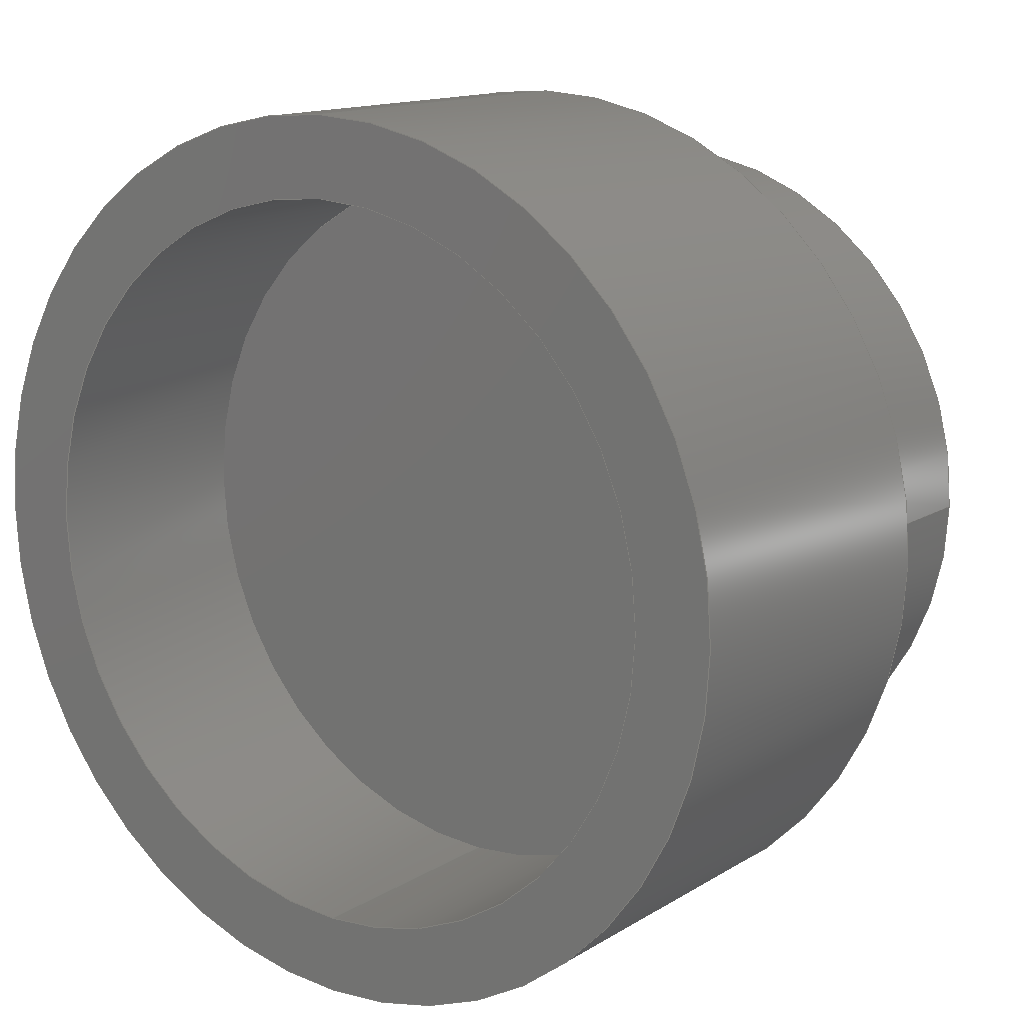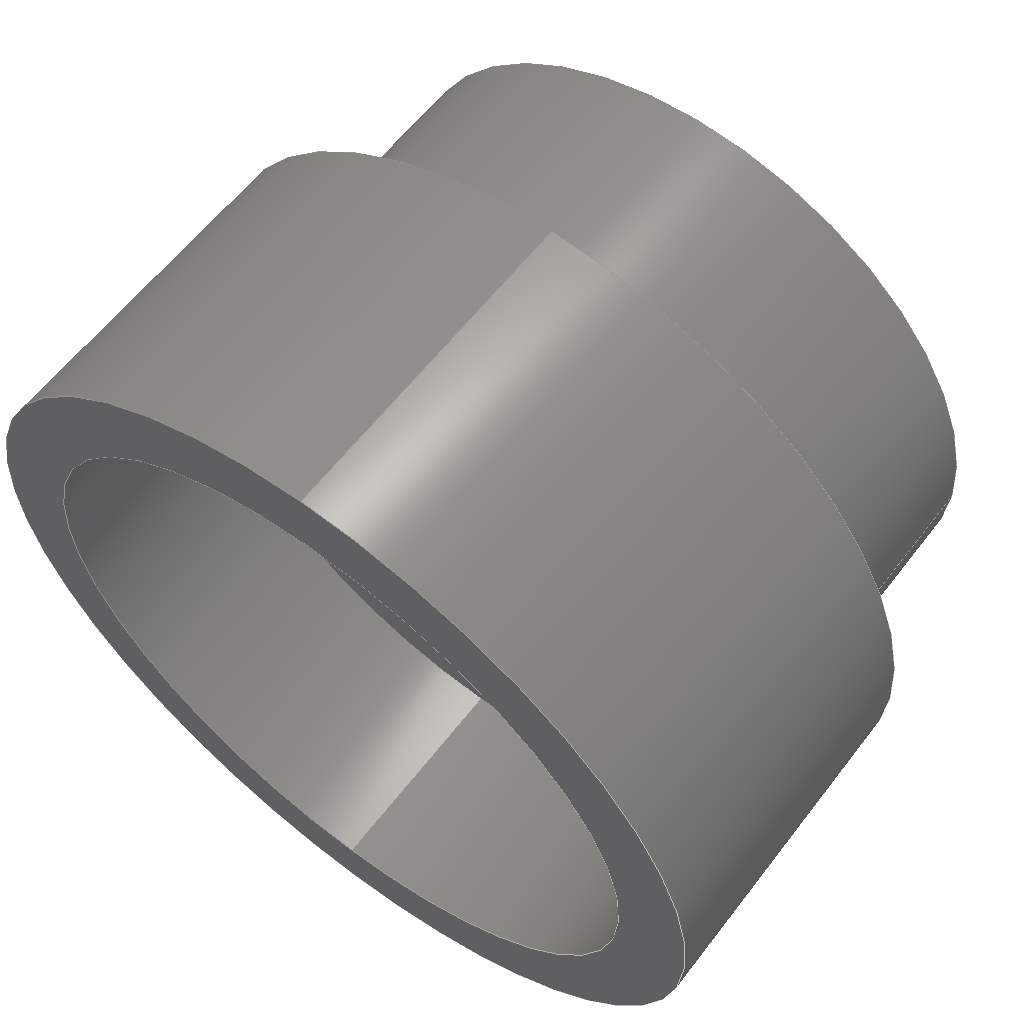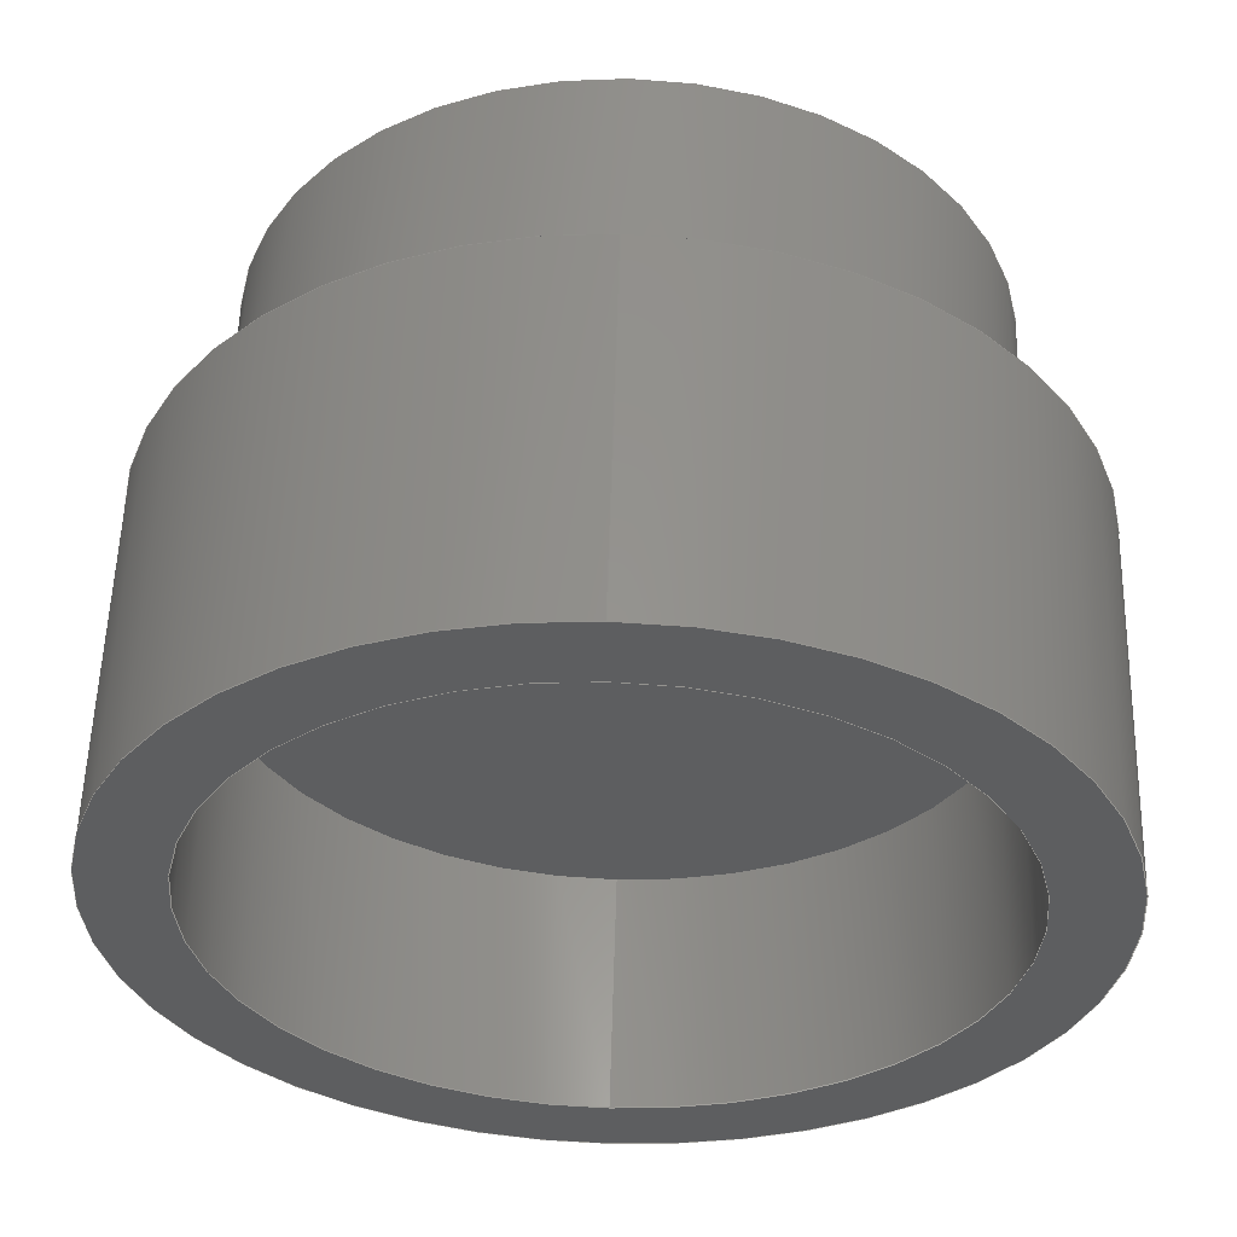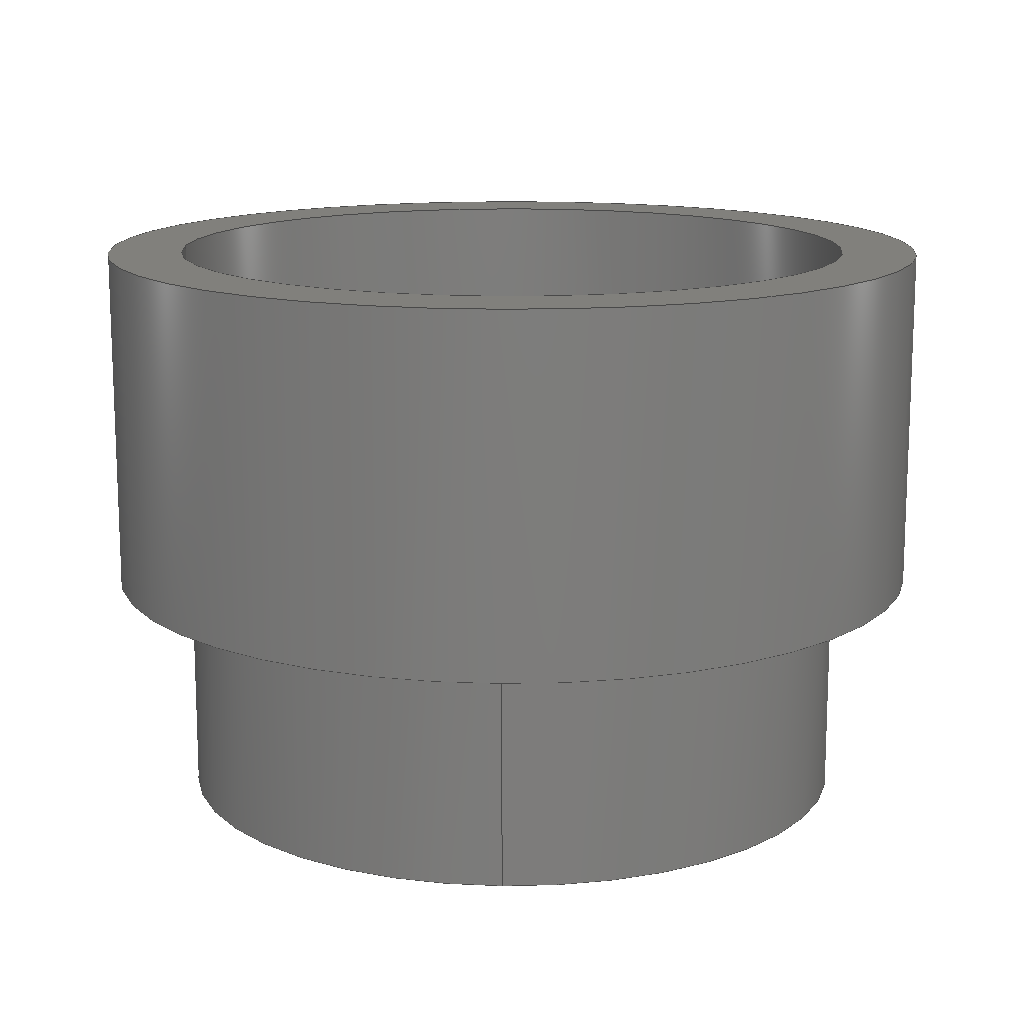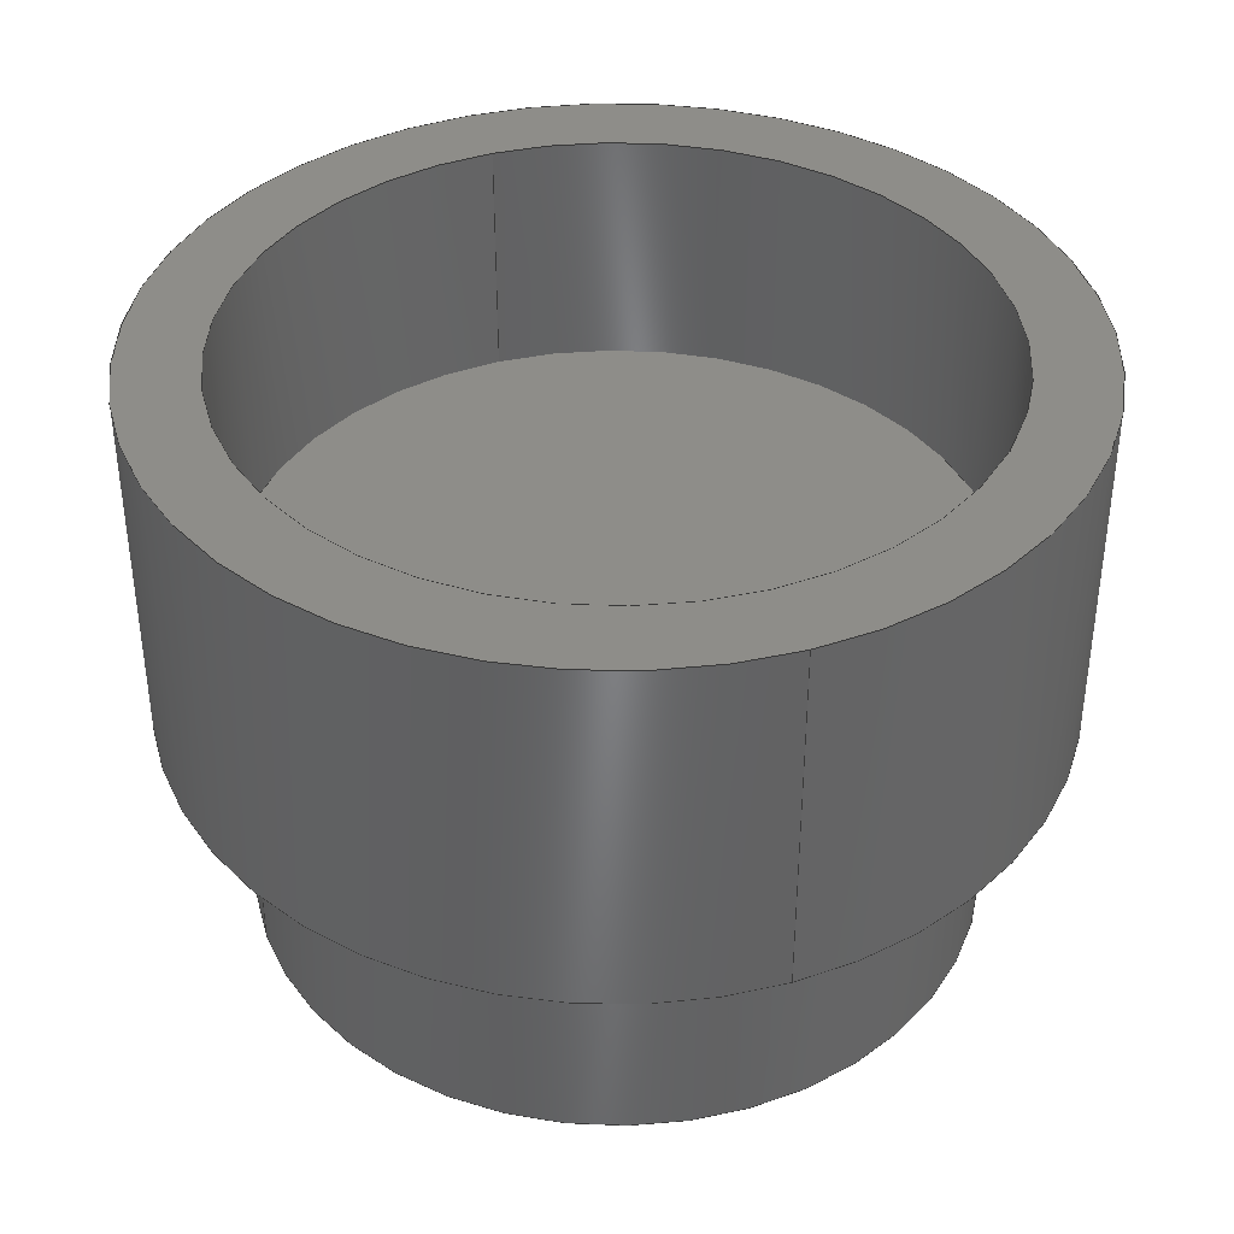
<metadata>
{"format":"step","ext":"stp","renderer":"f3d","projection":"perspective","resolution":1024,"background":"white","views":[{"elev":13.8,"azim":-143.3,"up":"+Z"},{"elev":60.4,"azim":-142.6,"up":"+Z"},{"elev":55.8,"azim":-178.4,"up":"+Z"},{"elev":13.9,"azim":91.6,"up":"+Y"},{"elev":38.8,"azim":160.5,"up":"+Y"}]}
</metadata>
<code>
ISO-10303-21;
DATA;
#1=CARTESIAN_POINT('',(0,0,0));
#2=DIRECTION('',(0,1,0));
#3=DIRECTION('',(1,0,0));
#4=AXIS2_PLACEMENT_3D('',#1,#2,#3);
#5=CARTESIAN_POINT('',(0,0,0));
#6=DIRECTION('',(0,1,0));
#7=DIRECTION('',(-1,0,0));
#8=AXIS2_PLACEMENT_3D('',#5,#6,#7);
#9=CARTESIAN_POINT('',(0,10,0));
#10=DIRECTION('',(0,1,0));
#11=DIRECTION('',(1,0,0));
#12=AXIS2_PLACEMENT_3D('',#9,#10,#11);
#13=DIRECTION('',(0,1,0));
#14=VECTOR('',#13,10);
#15=CARTESIAN_POINT('',(15,0,0));
#16=LINE('',#15,#14);
#17=CARTESIAN_POINT('',(0,10,0));
#18=DIRECTION('',(0,1,0));
#19=DIRECTION('',(0,0,1));
#20=AXIS2_PLACEMENT_3D('',#17,#18,#19);
#21=CARTESIAN_POINT('',(0,10,0));
#22=DIRECTION('',(0,1,0));
#23=DIRECTION('',(0,0,-1));
#24=AXIS2_PLACEMENT_3D('',#21,#22,#23);
#25=DIRECTION('',(0,1,0));
#26=VECTOR('',#25,15);
#27=CARTESIAN_POINT('',(0,10,18.25));
#28=LINE('',#27,#26);
#29=DIRECTION('',(0,1,0));
#30=VECTOR('',#29,15);
#31=CARTESIAN_POINT('',(0,10,-18.25));
#32=LINE('',#31,#30);
#33=CARTESIAN_POINT('',(0,25,0));
#34=DIRECTION('',(0,-1,0));
#35=DIRECTION('',(0,0,1));
#36=AXIS2_PLACEMENT_3D('',#33,#34,#35);
#37=CARTESIAN_POINT('',(0,25,0));
#38=DIRECTION('',(0,-1,0));
#39=DIRECTION('',(0,0,-1));
#40=AXIS2_PLACEMENT_3D('',#37,#38,#39);
#41=CARTESIAN_POINT('',(0,25,0));
#42=DIRECTION('',(0,1,0));
#43=DIRECTION('',(0,0,1));
#44=AXIS2_PLACEMENT_3D('',#41,#42,#43);
#45=CARTESIAN_POINT('',(0,25,0));
#46=DIRECTION('',(0,1,0));
#47=DIRECTION('',(0,0,-1));
#48=AXIS2_PLACEMENT_3D('',#45,#46,#47);
#49=DIRECTION('',(0,1,0));
#50=VECTOR('',#49,10);
#51=CARTESIAN_POINT('',(0,15,15));
#52=LINE('',#51,#50);
#53=CARTESIAN_POINT('',(0,15,0));
#54=DIRECTION('',(0,-1,0));
#55=DIRECTION('',(0,0,1));
#56=AXIS2_PLACEMENT_3D('',#53,#54,#55);
#57=CARTESIAN_POINT('',(0,15,0));
#58=DIRECTION('',(0,-1,0));
#59=DIRECTION('',(0,0,-1));
#60=AXIS2_PLACEMENT_3D('',#57,#58,#59);
#61=DIRECTION('',(0,1,0));
#62=VECTOR('',#61,10);
#63=CARTESIAN_POINT('',(0,15,-15));
#64=LINE('',#63,#62);
#65=CARTESIAN_POINT('',(0,10,0));
#66=DIRECTION('',(0,1,0));
#67=DIRECTION('',(-1,0,0));
#68=AXIS2_PLACEMENT_3D('',#65,#66,#67);
#69=DIRECTION('',(0,1,0));
#70=VECTOR('',#69,10);
#71=CARTESIAN_POINT('',(-15,0,0));
#72=LINE('',#71,#70);
#73=CARTESIAN_POINT('',(15,0,0));
#74=CARTESIAN_POINT('',(-15,0,0));
#75=VERTEX_POINT('',#73);
#76=VERTEX_POINT('',#74);
#77=CARTESIAN_POINT('',(0,10,18.25));
#78=CARTESIAN_POINT('',(0,10,-18.25));
#79=VERTEX_POINT('',#77);
#80=VERTEX_POINT('',#78);
#81=CARTESIAN_POINT('',(0,25,15));
#82=CARTESIAN_POINT('',(0,25,-15));
#83=VERTEX_POINT('',#81);
#84=VERTEX_POINT('',#82);
#85=CARTESIAN_POINT('',(0,25,18.25));
#86=CARTESIAN_POINT('',(0,25,-18.25));
#87=VERTEX_POINT('',#85);
#88=VERTEX_POINT('',#86);
#89=CARTESIAN_POINT('',(0,15,15));
#90=CARTESIAN_POINT('',(0,15,-15));
#91=VERTEX_POINT('',#89);
#92=VERTEX_POINT('',#90);
#93=CARTESIAN_POINT('',(15,10,0));
#94=CARTESIAN_POINT('',(-15,10,0));
#95=VERTEX_POINT('',#93);
#96=VERTEX_POINT('',#94);
#97=CARTESIAN_POINT('',(0,0,0));
#98=DIRECTION('',(0,1,0));
#99=DIRECTION('',(1,0,0));
#100=AXIS2_PLACEMENT_3D('',#97,#98,#99);
#101=PLANE('',#100);
#102=ORIENTED_EDGE('',*,*,#271,.T.);
#103=ORIENTED_EDGE('',*,*,#272,.T.);
#104=EDGE_LOOP('',(#102,#103));
#105=FACE_OUTER_BOUND('',#104,.F.);
#106=ADVANCED_FACE('',(#105),#101,.F.);
#107=CARTESIAN_POINT('',(0,0,0));
#108=DIRECTION('',(0,1,0));
#109=DIRECTION('',(1,0,0));
#110=AXIS2_PLACEMENT_3D('',#107,#108,#109);
#111=CYLINDRICAL_SURFACE('',#110,15);
#112=ORIENTED_EDGE('',*,*,#273,.T.);
#113=ORIENTED_EDGE('',*,*,#274,.F.);
#114=ORIENTED_EDGE('',*,*,#271,.F.);
#115=ORIENTED_EDGE('',*,*,#275,.T.);
#116=EDGE_LOOP('',(#112,#113,#114,#115));
#117=FACE_OUTER_BOUND('',#116,.F.);
#118=ADVANCED_FACE('',(#117),#111,.T.);
#119=CARTESIAN_POINT('',(0,10,0));
#120=DIRECTION('',(0,1,0));
#121=DIRECTION('',(0,0,1));
#122=AXIS2_PLACEMENT_3D('',#119,#120,#121);
#123=PLANE('',#122);
#124=ORIENTED_EDGE('',*,*,#276,.T.);
#125=ORIENTED_EDGE('',*,*,#277,.T.);
#126=EDGE_LOOP('',(#124,#125));
#127=FACE_OUTER_BOUND('',#126,.F.);
#128=ORIENTED_EDGE('',*,*,#273,.F.);
#129=ORIENTED_EDGE('',*,*,#278,.F.);
#130=EDGE_LOOP('',(#128,#129));
#131=FACE_BOUND('',#130,.F.);
#132=ADVANCED_FACE('',(#127,#131),#123,.F.);
#133=CARTESIAN_POINT('',(0,10,0));
#134=DIRECTION('',(0,1,0));
#135=DIRECTION('',(0,0,1));
#136=AXIS2_PLACEMENT_3D('',#133,#134,#135);
#137=CYLINDRICAL_SURFACE('',#136,18.25);
#138=ORIENTED_EDGE('',*,*,#276,.F.);
#139=ORIENTED_EDGE('',*,*,#279,.T.);
#140=ORIENTED_EDGE('',*,*,#280,.T.);
#141=ORIENTED_EDGE('',*,*,#281,.F.);
#142=EDGE_LOOP('',(#138,#139,#140,#141));
#143=FACE_OUTER_BOUND('',#142,.F.);
#144=ADVANCED_FACE('',(#143),#137,.T.);
#145=CARTESIAN_POINT('',(0,10,0));
#146=DIRECTION('',(0,1,0));
#147=DIRECTION('',(0,0,1));
#148=AXIS2_PLACEMENT_3D('',#145,#146,#147);
#149=CYLINDRICAL_SURFACE('',#148,18.25);
#150=ORIENTED_EDGE('',*,*,#277,.F.);
#151=ORIENTED_EDGE('',*,*,#281,.T.);
#152=ORIENTED_EDGE('',*,*,#282,.T.);
#153=ORIENTED_EDGE('',*,*,#279,.F.);
#154=EDGE_LOOP('',(#150,#151,#152,#153));
#155=FACE_OUTER_BOUND('',#154,.F.);
#156=ADVANCED_FACE('',(#155),#149,.T.);
#157=CARTESIAN_POINT('',(0,25,0));
#158=DIRECTION('',(0,1,0));
#159=DIRECTION('',(0,0,1));
#160=AXIS2_PLACEMENT_3D('',#157,#158,#159);
#161=PLANE('',#160);
#162=ORIENTED_EDGE('',*,*,#280,.F.);
#163=ORIENTED_EDGE('',*,*,#282,.F.);
#164=EDGE_LOOP('',(#162,#163));
#165=FACE_OUTER_BOUND('',#164,.F.);
#166=ORIENTED_EDGE('',*,*,#283,.F.);
#167=ORIENTED_EDGE('',*,*,#284,.F.);
#168=EDGE_LOOP('',(#166,#167));
#169=FACE_BOUND('',#168,.F.);
#170=ADVANCED_FACE('',(#165,#169),#161,.T.);
#171=CARTESIAN_POINT('',(0,10,0));
#172=DIRECTION('',(0,1,0));
#173=DIRECTION('',(0,0,1));
#174=AXIS2_PLACEMENT_3D('',#171,#172,#173);
#175=CYLINDRICAL_SURFACE('',#174,15);
#176=ORIENTED_EDGE('',*,*,#285,.F.);
#177=ORIENTED_EDGE('',*,*,#286,.T.);
#178=ORIENTED_EDGE('',*,*,#283,.T.);
#179=ORIENTED_EDGE('',*,*,#287,.F.);
#180=EDGE_LOOP('',(#176,#177,#178,#179));
#181=FACE_OUTER_BOUND('',#180,.F.);
#182=ADVANCED_FACE('',(#181),#175,.F.);
#183=CARTESIAN_POINT('',(0,15,0));
#184=DIRECTION('',(0,1,0));
#185=DIRECTION('',(1,0,0));
#186=AXIS2_PLACEMENT_3D('',#183,#184,#185);
#187=PLANE('',#186);
#188=ORIENTED_EDGE('',*,*,#285,.T.);
#189=ORIENTED_EDGE('',*,*,#288,.T.);
#190=EDGE_LOOP('',(#188,#189));
#191=FACE_OUTER_BOUND('',#190,.F.);
#192=ADVANCED_FACE('',(#191),#187,.T.);
#193=CARTESIAN_POINT('',(0,10,0));
#194=DIRECTION('',(0,1,0));
#195=DIRECTION('',(0,0,1));
#196=AXIS2_PLACEMENT_3D('',#193,#194,#195);
#197=CYLINDRICAL_SURFACE('',#196,15);
#198=ORIENTED_EDGE('',*,*,#288,.F.);
#199=ORIENTED_EDGE('',*,*,#287,.T.);
#200=ORIENTED_EDGE('',*,*,#284,.T.);
#201=ORIENTED_EDGE('',*,*,#286,.F.);
#202=EDGE_LOOP('',(#198,#199,#200,#201));
#203=FACE_OUTER_BOUND('',#202,.F.);
#204=ADVANCED_FACE('',(#203),#197,.F.);
#205=CARTESIAN_POINT('',(0,0,0));
#206=DIRECTION('',(0,1,0));
#207=DIRECTION('',(1,0,0));
#208=AXIS2_PLACEMENT_3D('',#205,#206,#207);
#209=CYLINDRICAL_SURFACE('',#208,15);
#210=ORIENTED_EDGE('',*,*,#278,.T.);
#211=ORIENTED_EDGE('',*,*,#275,.F.);
#212=ORIENTED_EDGE('',*,*,#272,.F.);
#213=ORIENTED_EDGE('',*,*,#274,.T.);
#214=EDGE_LOOP('',(#210,#211,#212,#213));
#215=FACE_OUTER_BOUND('',#214,.F.);
#216=ADVANCED_FACE('',(#215),#209,.T.);
#217=DIMENSIONAL_EXPONENTS(0,0,0,0,0,0,0);
#218=PLANE_ANGLE_MEASURE_WITH_UNIT(PLANE_ANGLE_MEASURE(0.01745),#292);
#219=(CONVERSION_BASED_UNIT('DEGREE',#218)NAMED_UNIT(*)PLANE_ANGLE_UNIT());
#220=UNCERTAINTY_MEASURE_WITH_UNIT(LENGTH_MEASURE(0.009906),#291,'closure',
'Maximum model space distance between geometric entities at asserted connectivities');
#221=(GEOMETRIC_REPRESENTATION_CONTEXT(3)GLOBAL_UNCERTAINTY_ASSIGNED_CONTEXT((
#220))GLOBAL_UNIT_ASSIGNED_CONTEXT((#291,#219,#293))REPRESENTATION_CONTEXT
('ID1','3'));
#222=APPLICATION_CONTEXT(
'CONFIGURATION CONTROLLED 3D DESIGNS OF MECHANICAL PARTS AND ASSEMBLIES');
#223=APPLICATION_PROTOCOL_DEFINITION('international standard',
'config_control_design',1994,#222);
#224=DESIGN_CONTEXT('',#222,'design');
#225=MECHANICAL_CONTEXT('',#222,'mechanical');
#226=PRODUCT('SHOULDER_BASE_SUPPORT_CONNECTOR',
'SHOULDER_BASE_SUPPORT_CONNECTOR','NOT SPECIFIED',(#225));
#227=PRODUCT_DEFINITION_FORMATION_WITH_SPECIFIED_SOURCE('2','LAST_VERSION',#226,
.MADE.);
#228=PRODUCT_CATEGORY('part','');
#229=PRODUCT_RELATED_PRODUCT_CATEGORY('detail','',(#226));
#230=PRODUCT_CATEGORY_RELATIONSHIP('','',#228,#229);
#231=SECURITY_CLASSIFICATION_LEVEL('unclassified');
#232=SECURITY_CLASSIFICATION('','',#231);
#233=CC_DESIGN_SECURITY_CLASSIFICATION(#232,(#227));
#234=APPROVAL_STATUS('approved');
#235=APPROVAL(#234,'');
#236=CC_DESIGN_APPROVAL(#235,(#232,#227,#295));
#237=CALENDAR_DATE(120,29,12);
#238=COORDINATED_UNIVERSAL_TIME_OFFSET(8,0,.BEHIND.);
#239=LOCAL_TIME(19,39,11,#238);
#240=DATE_AND_TIME(#237,#239);
#241=APPROVAL_DATE_TIME(#240,#235);
#242=DATE_TIME_ROLE('creation_date');
#243=CC_DESIGN_DATE_AND_TIME_ASSIGNMENT(#240,#242,(#295));
#244=DATE_TIME_ROLE('classification_date');
#245=CC_DESIGN_DATE_AND_TIME_ASSIGNMENT(#240,#244,(#232));
#246=PERSON('UNSPECIFIED','UNSPECIFIED',$,$,$,$);
#247=ORGANIZATION('UNSPECIFIED','UNSPECIFIED','UNSPECIFIED');
#248=PERSON_AND_ORGANIZATION(#246,#247);
#249=APPROVAL_ROLE('approver');
#250=APPROVAL_PERSON_ORGANIZATION(#248,#235,#249);
#251=PERSON_AND_ORGANIZATION_ROLE('creator');
#252=CC_DESIGN_PERSON_AND_ORGANIZATION_ASSIGNMENT(#248,#251,(#227,#295));
#253=PERSON_AND_ORGANIZATION_ROLE('design_supplier');
#254=CC_DESIGN_PERSON_AND_ORGANIZATION_ASSIGNMENT(#248,#253,(#227));
#255=PERSON_AND_ORGANIZATION_ROLE('classification_officer');
#256=CC_DESIGN_PERSON_AND_ORGANIZATION_ASSIGNMENT(#248,#255,(#232));
#257=PERSON_AND_ORGANIZATION_ROLE('design_owner');
#258=CC_DESIGN_PERSON_AND_ORGANIZATION_ASSIGNMENT(#248,#257,(#226));
#259=CIRCLE('',#4,15);
#260=CIRCLE('',#8,15);
#261=CIRCLE('',#12,15);
#262=CIRCLE('',#20,18.25);
#263=CIRCLE('',#24,18.25);
#264=CIRCLE('',#36,15);
#265=CIRCLE('',#40,15);
#266=CIRCLE('',#44,18.25);
#267=CIRCLE('',#48,18.25);
#268=CIRCLE('',#56,15);
#269=CIRCLE('',#60,15);
#270=CIRCLE('',#68,15);
#271=EDGE_CURVE('',#75,#76,#259,.T.);
#272=EDGE_CURVE('',#76,#75,#260,.T.);
#273=EDGE_CURVE('',#95,#96,#261,.T.);
#274=EDGE_CURVE('',#76,#96,#72,.T.);
#275=EDGE_CURVE('',#75,#95,#16,.T.);
#276=EDGE_CURVE('',#79,#80,#262,.T.);
#277=EDGE_CURVE('',#80,#79,#263,.T.);
#278=EDGE_CURVE('',#96,#95,#270,.T.);
#279=EDGE_CURVE('',#79,#87,#28,.T.);
#280=EDGE_CURVE('',#87,#88,#266,.T.);
#281=EDGE_CURVE('',#80,#88,#32,.T.);
#282=EDGE_CURVE('',#88,#87,#267,.T.);
#283=EDGE_CURVE('',#83,#84,#264,.T.);
#284=EDGE_CURVE('',#84,#83,#265,.T.);
#285=EDGE_CURVE('',#91,#92,#268,.T.);
#286=EDGE_CURVE('',#91,#83,#52,.T.);
#287=EDGE_CURVE('',#92,#84,#64,.T.);
#288=EDGE_CURVE('',#92,#91,#269,.T.);
#289=CLOSED_SHELL('',(#106,#118,#132,#144,#156,#170,#182,#192,#204,#216));
#290=MANIFOLD_SOLID_BREP('',#289);
#291=(LENGTH_UNIT()NAMED_UNIT(*)SI_UNIT(.MILLI.,.METRE.));
#292=(NAMED_UNIT(*)PLANE_ANGLE_UNIT()SI_UNIT($,.RADIAN.));
#293=(NAMED_UNIT(*)SI_UNIT($,.STERADIAN.)SOLID_ANGLE_UNIT());
#294=ADVANCED_BREP_SHAPE_REPRESENTATION('',(#290),#221);
#295=PRODUCT_DEFINITION('design','',#227,#224);
#296=PRODUCT_DEFINITION_SHAPE('','SHAPE FOR SHOULDER_BASE_SUPPORT_CONNECTOR.',
#295);
#297=SHAPE_DEFINITION_REPRESENTATION(#296,#294);
ENDSEC;
END-ISO-10303-21;

</code>
